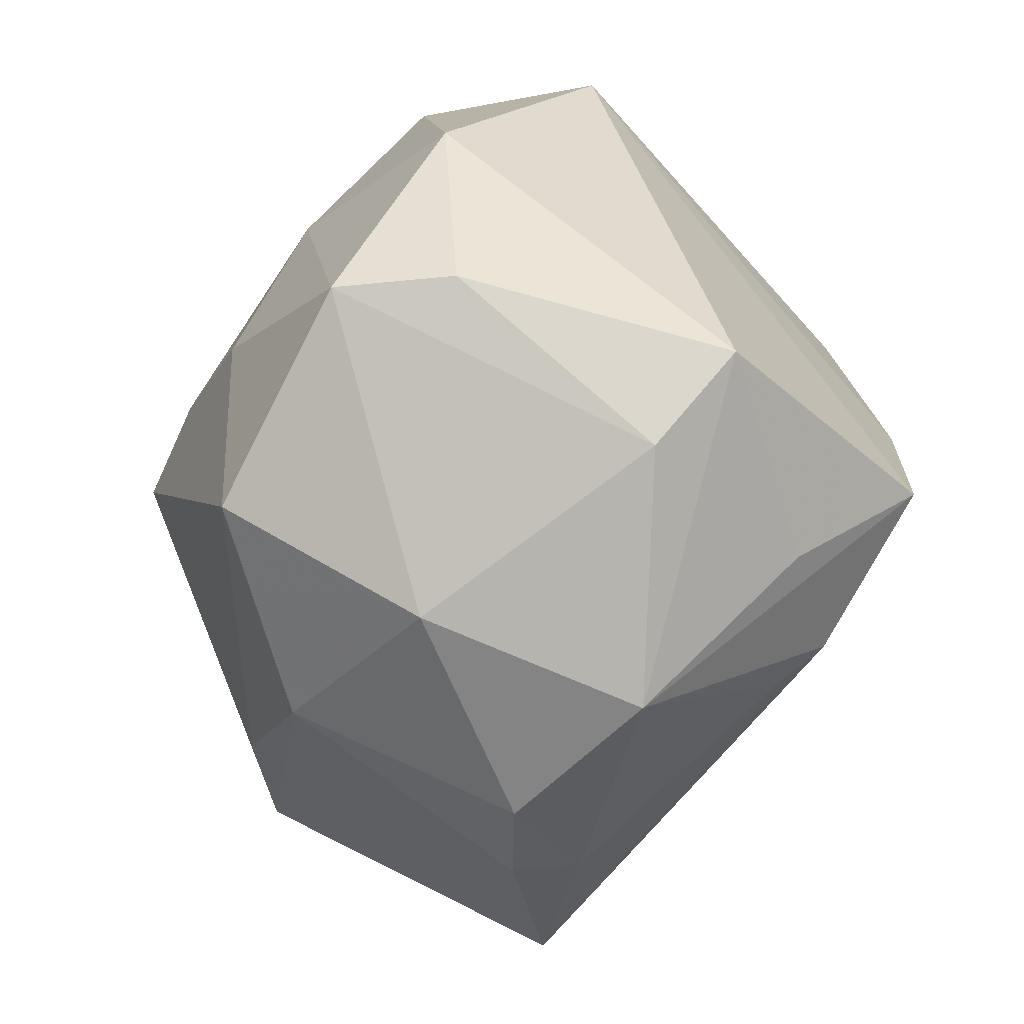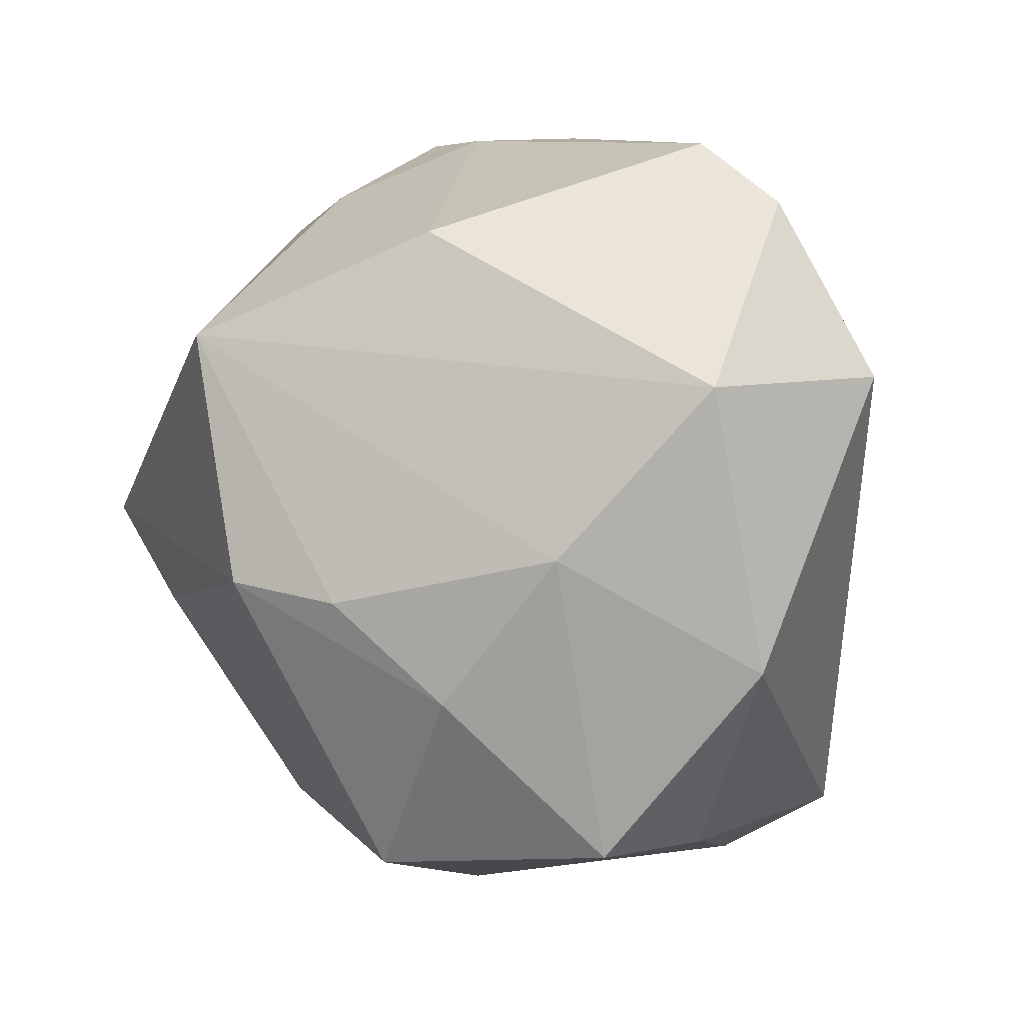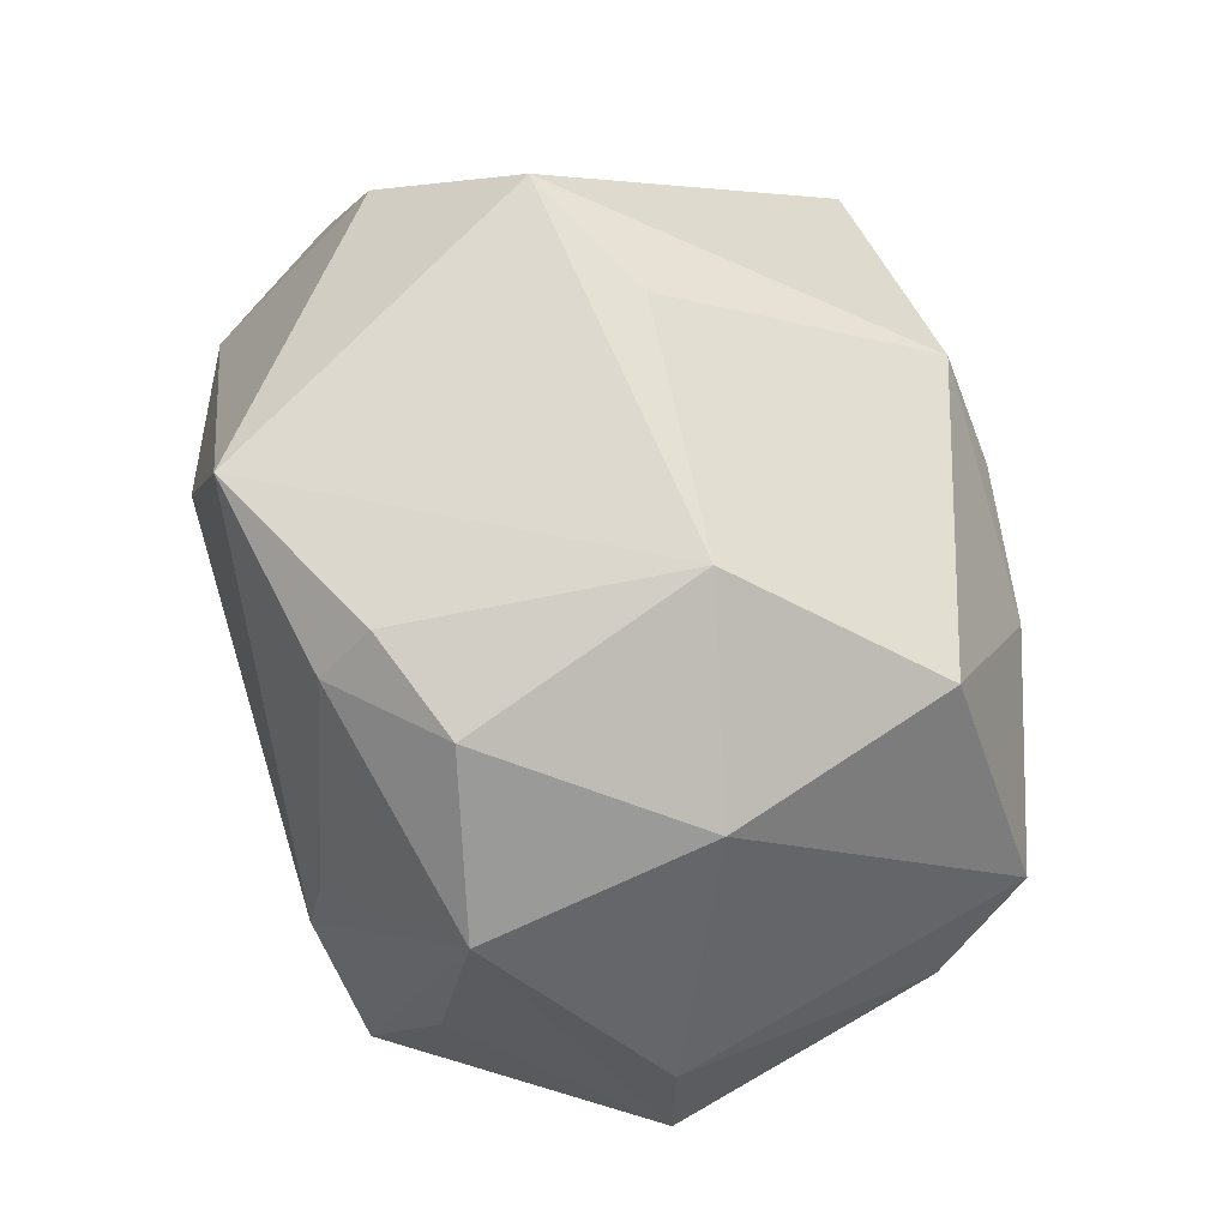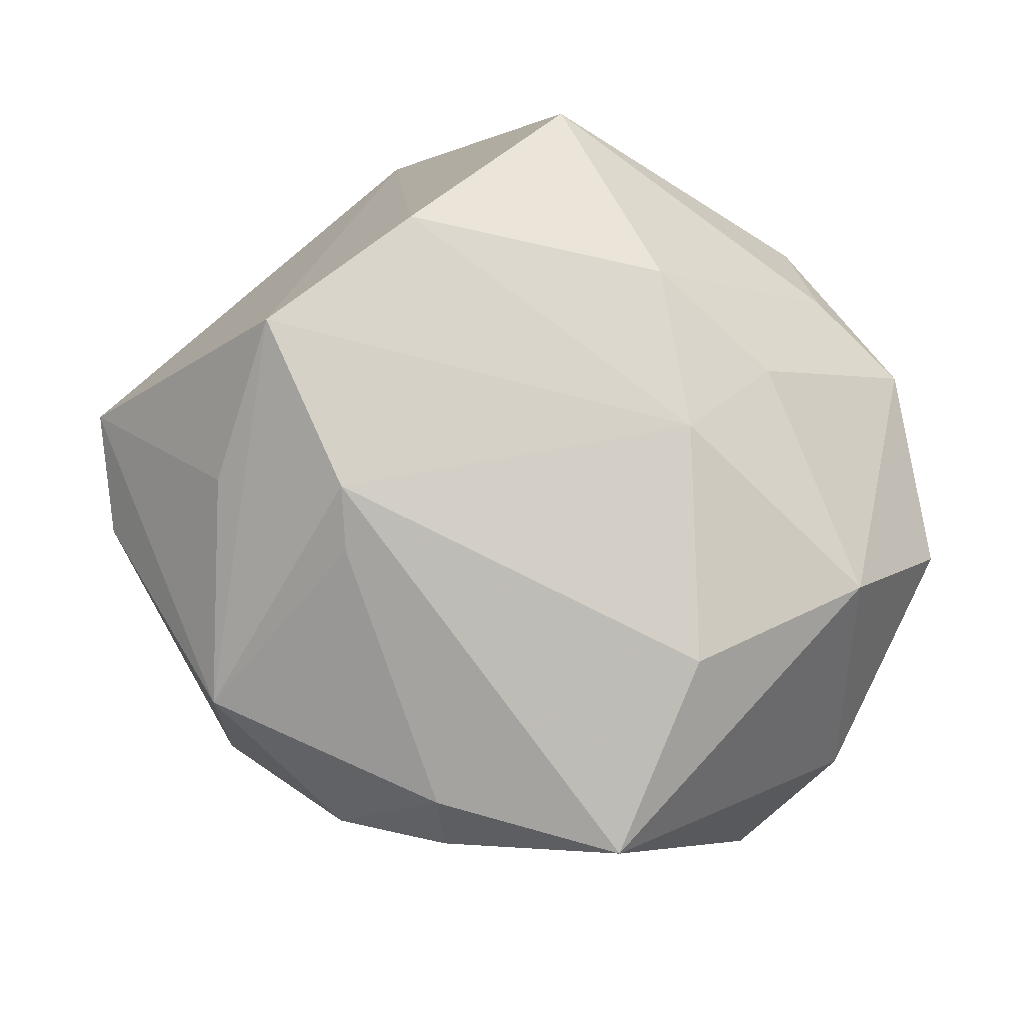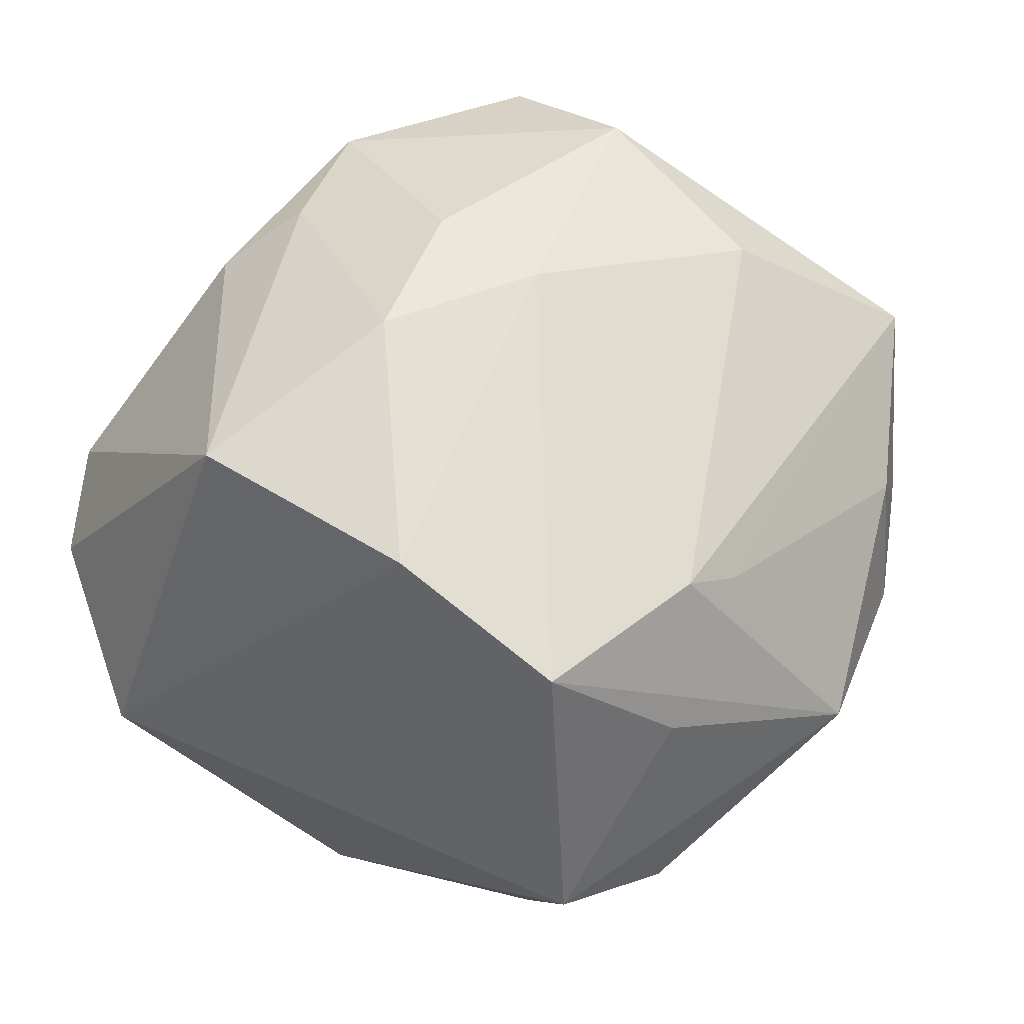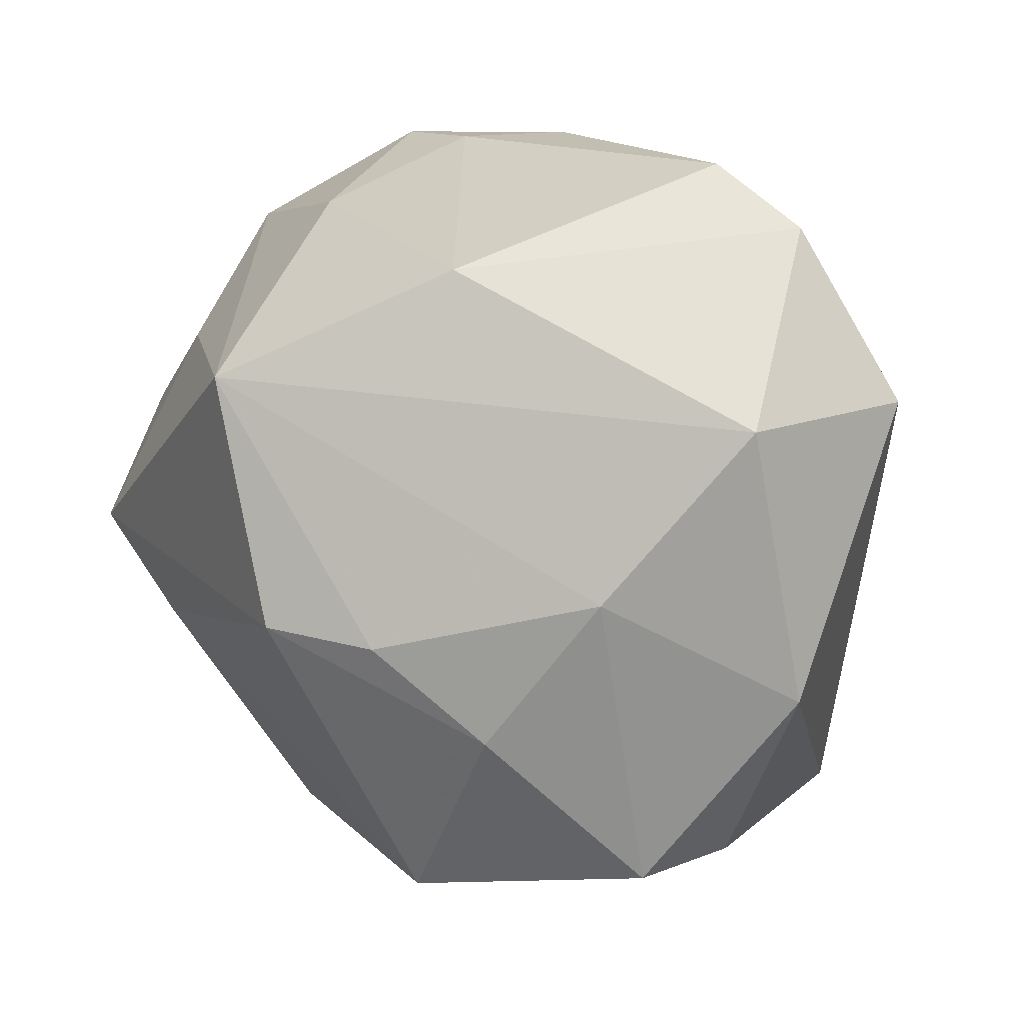
<metadata>
{"format":"obj","ext":"obj","renderer":"f3d","projection":"perspective","resolution":1024,"background":"white","views":[{"elev":-69.3,"azim":-101.7,"up":"+Y"},{"elev":14.2,"azim":-143.7,"up":"+Y"},{"elev":-58.0,"azim":124.1,"up":"+Y"},{"elev":62.2,"azim":48.7,"up":"+Z"},{"elev":79.1,"azim":-52.7,"up":"+Z"},{"elev":21.4,"azim":-150.3,"up":"+Y"}]}
</metadata>
<code>
v 0.01935 -0.04203 0.003738
v 0.02295 0.04029 0.01341
v 0.0009244 -0.02436 0.03513
v -0.0467 0.02143 -0.0003281
v -0.005284 -0.03302 -0.03288
v -0.03318 -0.03388 0.01608
v 0.01187 0.04217 0.00739
v 0.00382 0.01881 0.03605
v -0.04379 -0.007971 -0.0171
v 0.005161 -0.02759 0.03039
v 0.01612 0.02469 -0.03781
v -0.01697 -0.01943 0.0415
v 0.04116 0.02879 0.008357
v -0.03416 -0.02998 -0.01347
v 0.04525 -0.002332 -0.02094
v 0.002814 -0.04577 0.01384
v 0.03733 -0.005776 0.02365
v -0.03468 0.03915 -0.0007369
v -0.02667 0.004527 -0.03039
v 0.04888 0.007583 -0.004759
v 0.01158 0.03814 0.0186
v -0.01933 0.02481 0.0361
v -0.001309 -0.04301 -0.01047
v 0.04142 0.01496 0.01991
v 0.03289 -0.01069 -0.02541
v 0.02242 0.03586 -0.005585
v 0.007274 -0.0006413 -0.04256
v 0.04491 -0.02369 0.01249
v 0.0277 -0.03472 0.01286
v -0.01578 -0.01187 -0.03572
v 0.002201 0.04253 0.01369
v -0.02412 0.04467 0.000283
v -0.03868 0.02245 -0.0195
v -0.02364 -0.0403 0.009407
v -0.02999 -0.02886 -0.02593
v -0.01666 0.0004327 0.04192
v 0.03593 0.01996 -0.01424
v 0.01812 0.02226 0.02896
v 0.01696 -0.03257 -0.02145
v -0.00437 -0.00169 -0.03988
v 0.02962 -0.03553 0.005688
v -0.01165 -0.03189 0.02823
v 0.01882 0.009561 0.03233
v -0.005476 0.03624 -0.02431
f 6 12 4
f 23 35 5
f 5 39 23
f 11 37 15
f 15 37 20
f 15 20 28
f 28 39 15
f 4 33 9
f 9 6 4
f 11 33 44
f 32 7 44
f 18 33 4
f 4 22 18
f 18 22 32
f 32 44 18
f 18 44 33
f 42 16 12
f 12 6 42
f 42 6 16
f 34 35 23
f 23 16 34
f 16 6 34
f 12 43 36
f 4 12 36
f 36 22 4
f 32 22 31
f 2 7 31
f 31 7 32
f 1 16 23
f 23 39 1
f 26 7 2
f 11 44 26
f 26 44 7
f 25 15 39
f 39 5 25
f 28 10 29
f 29 10 16
f 16 1 29
f 35 9 19
f 19 9 33
f 19 33 11
f 11 40 19
f 27 40 11
f 11 15 27
f 15 25 27
f 27 25 5
f 35 34 14
f 14 34 6
f 14 9 35
f 6 9 14
f 8 36 43
f 22 36 8
f 43 38 8
f 2 31 21
f 21 31 22
f 22 8 21
f 21 38 2
f 21 8 38
f 41 39 28
f 41 1 39
f 28 29 41
f 41 29 1
f 3 10 28
f 28 17 3
f 12 16 3
f 16 10 3
f 3 43 12
f 3 17 43
f 28 20 24
f 24 17 28
f 2 38 24
f 24 38 43
f 43 17 24
f 35 19 30
f 30 19 40
f 30 5 35
f 30 27 5
f 40 27 30
f 2 24 13
f 13 24 20
f 20 37 13
f 13 26 2
f 13 37 11
f 11 26 13

</code>
